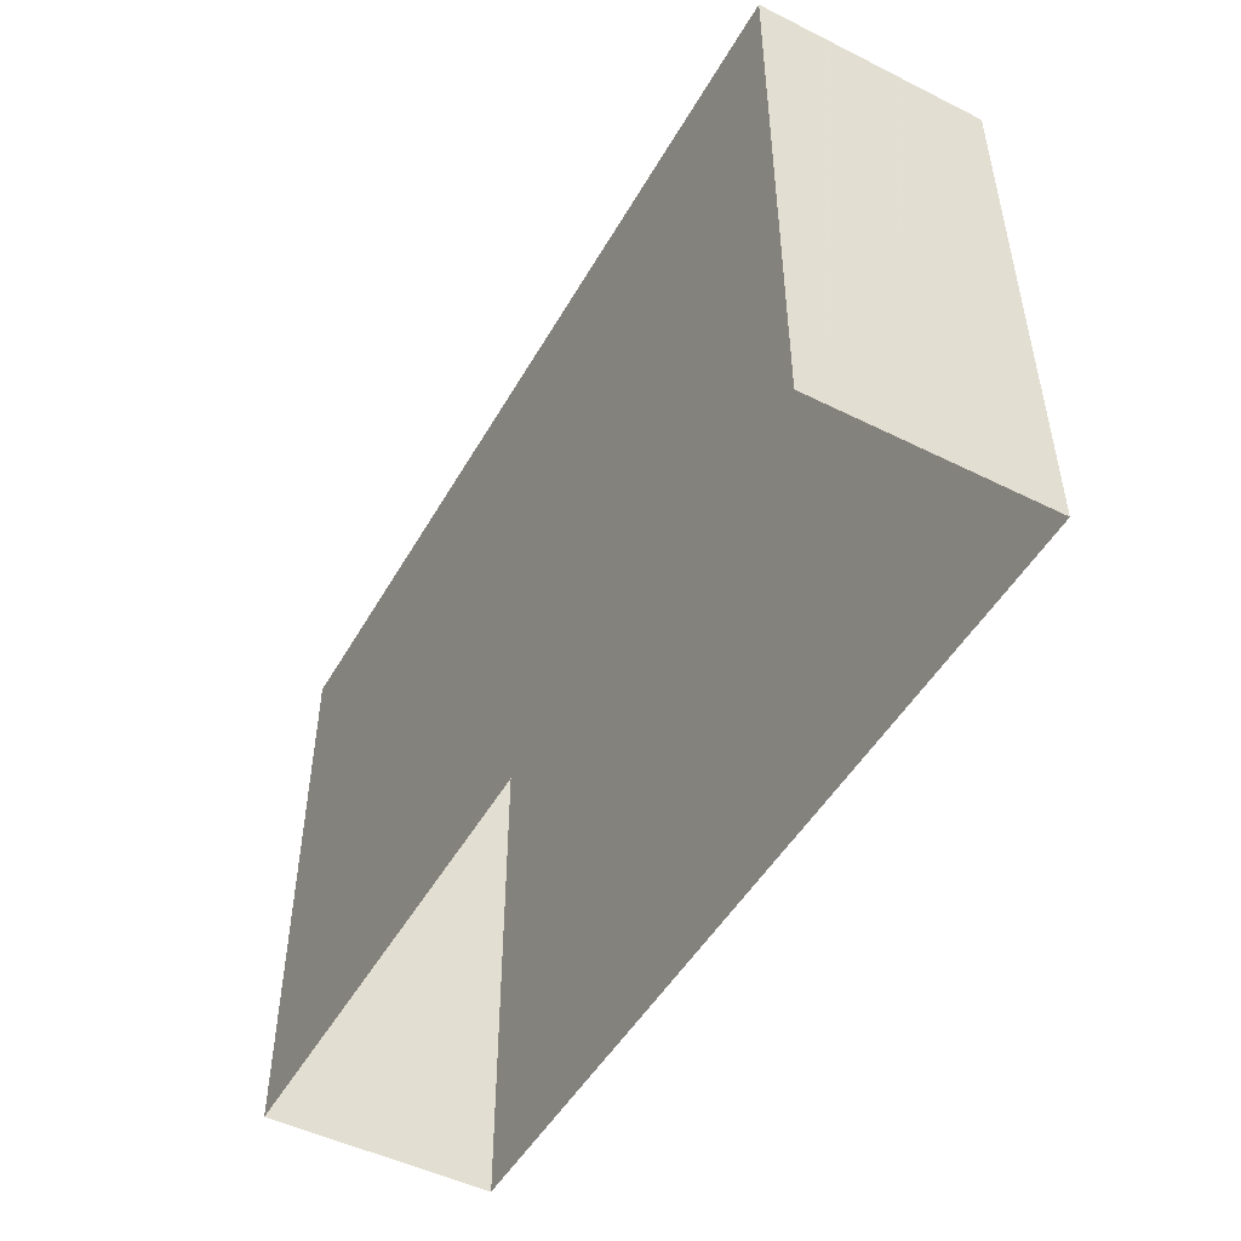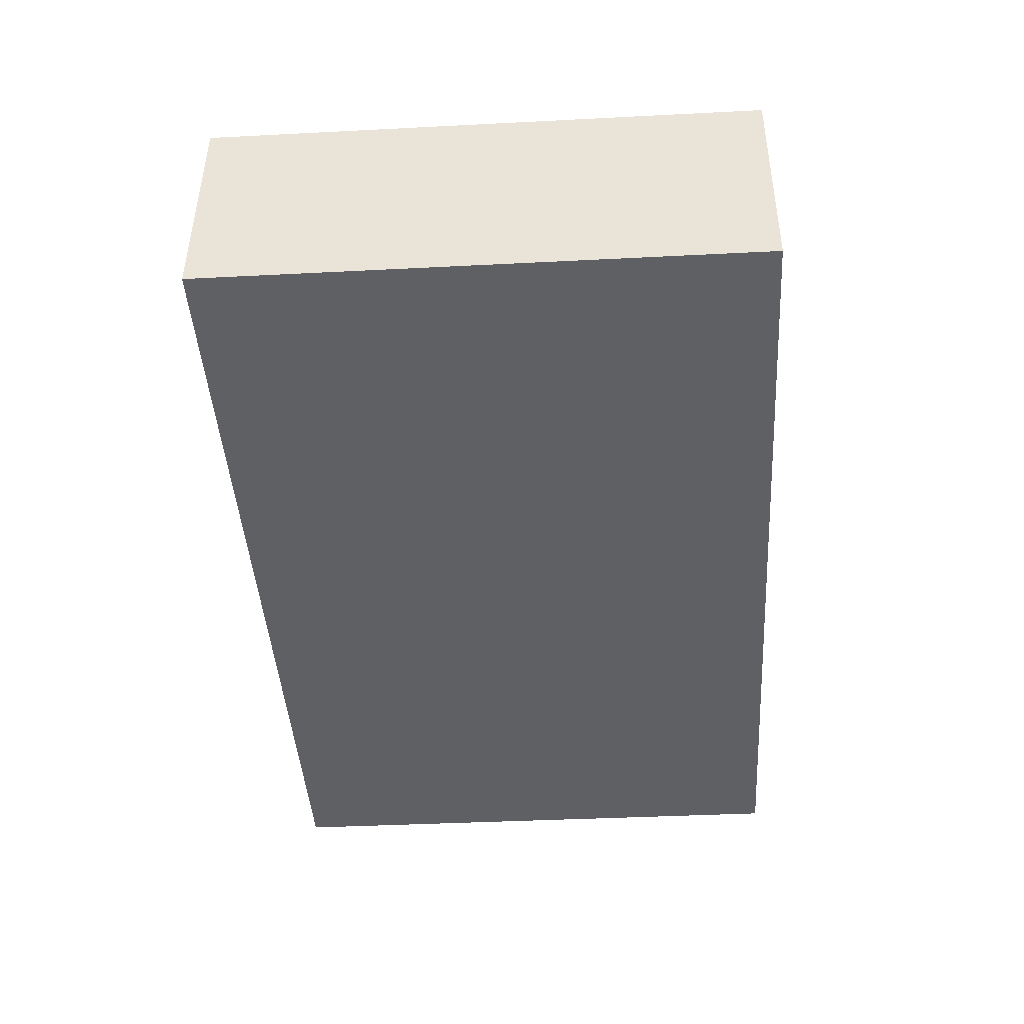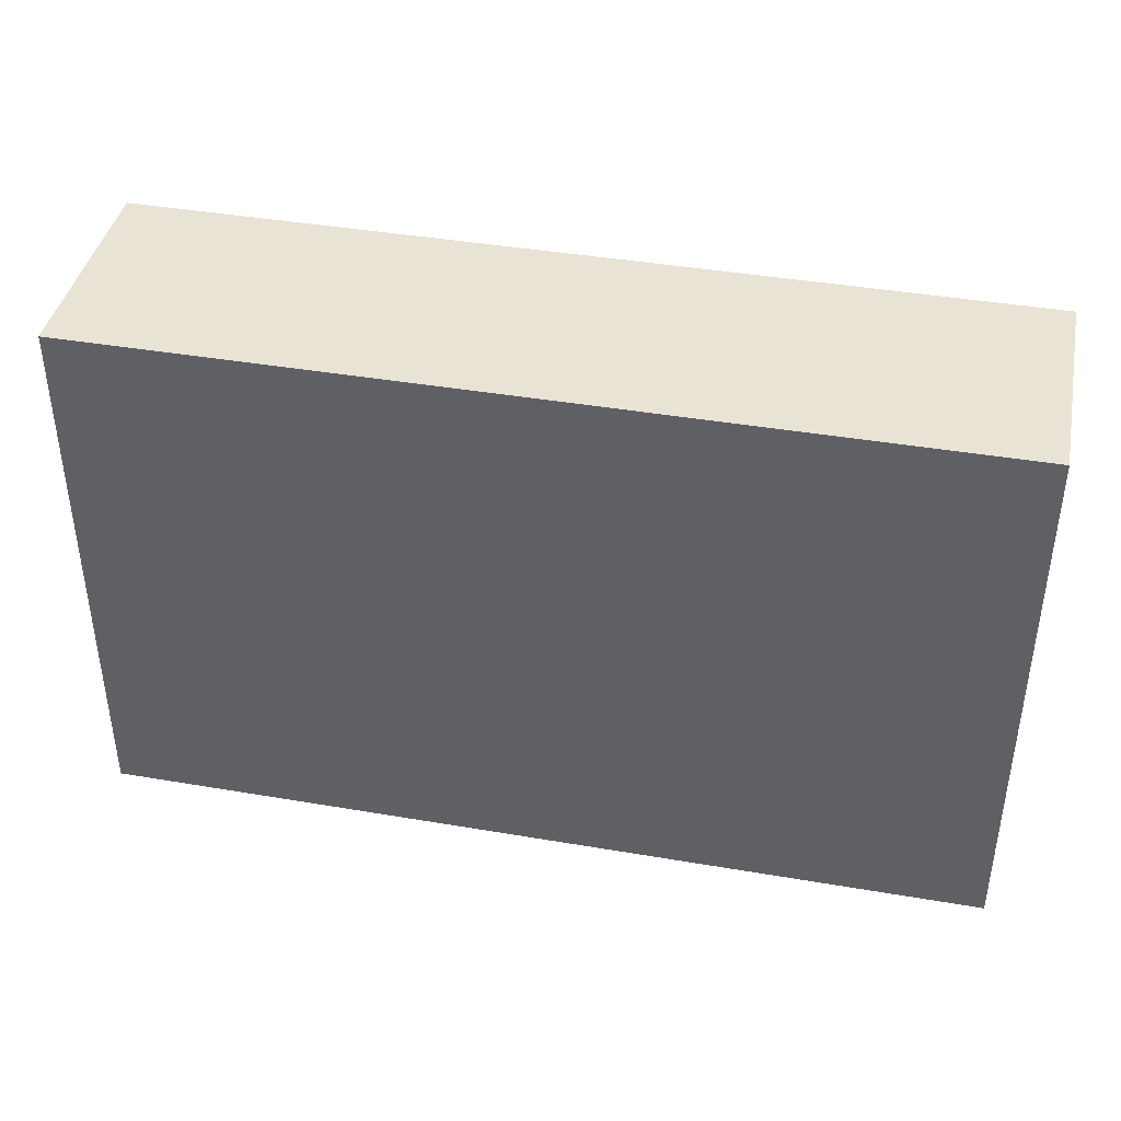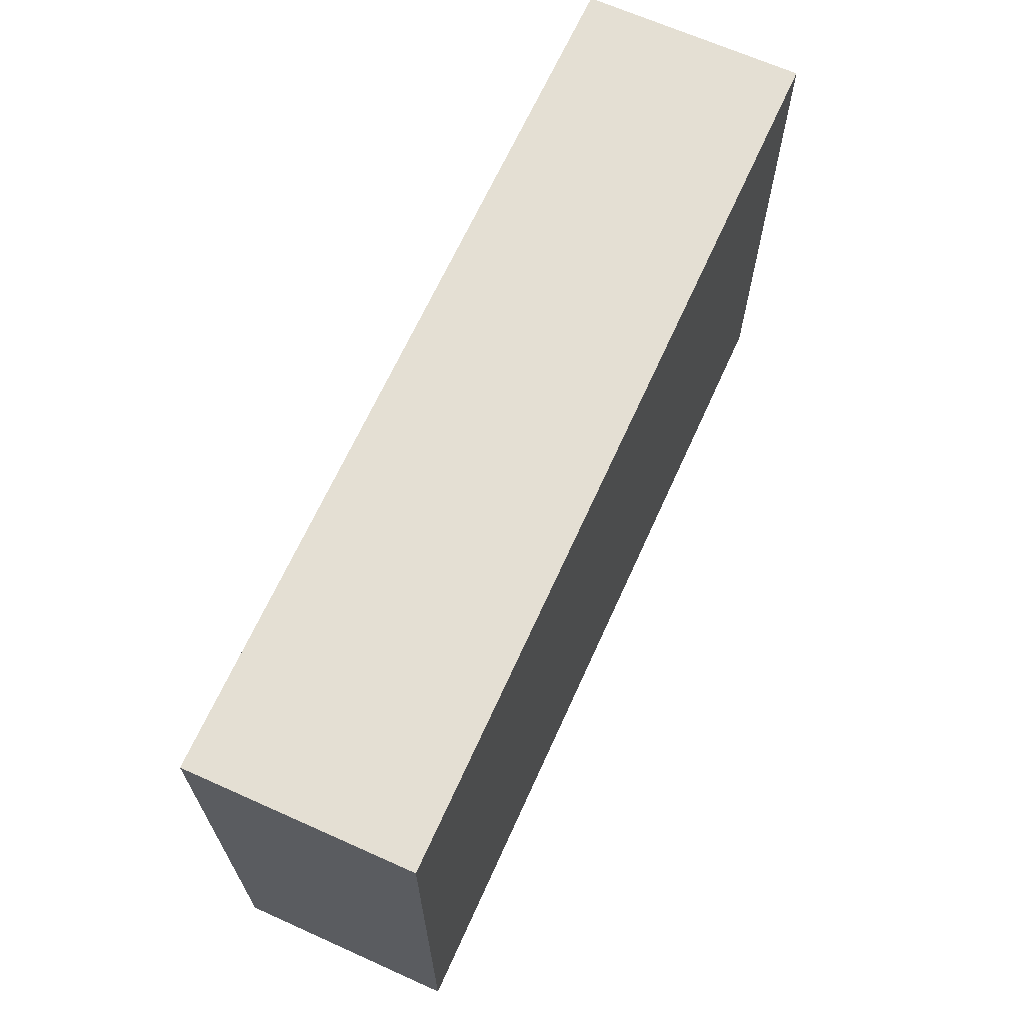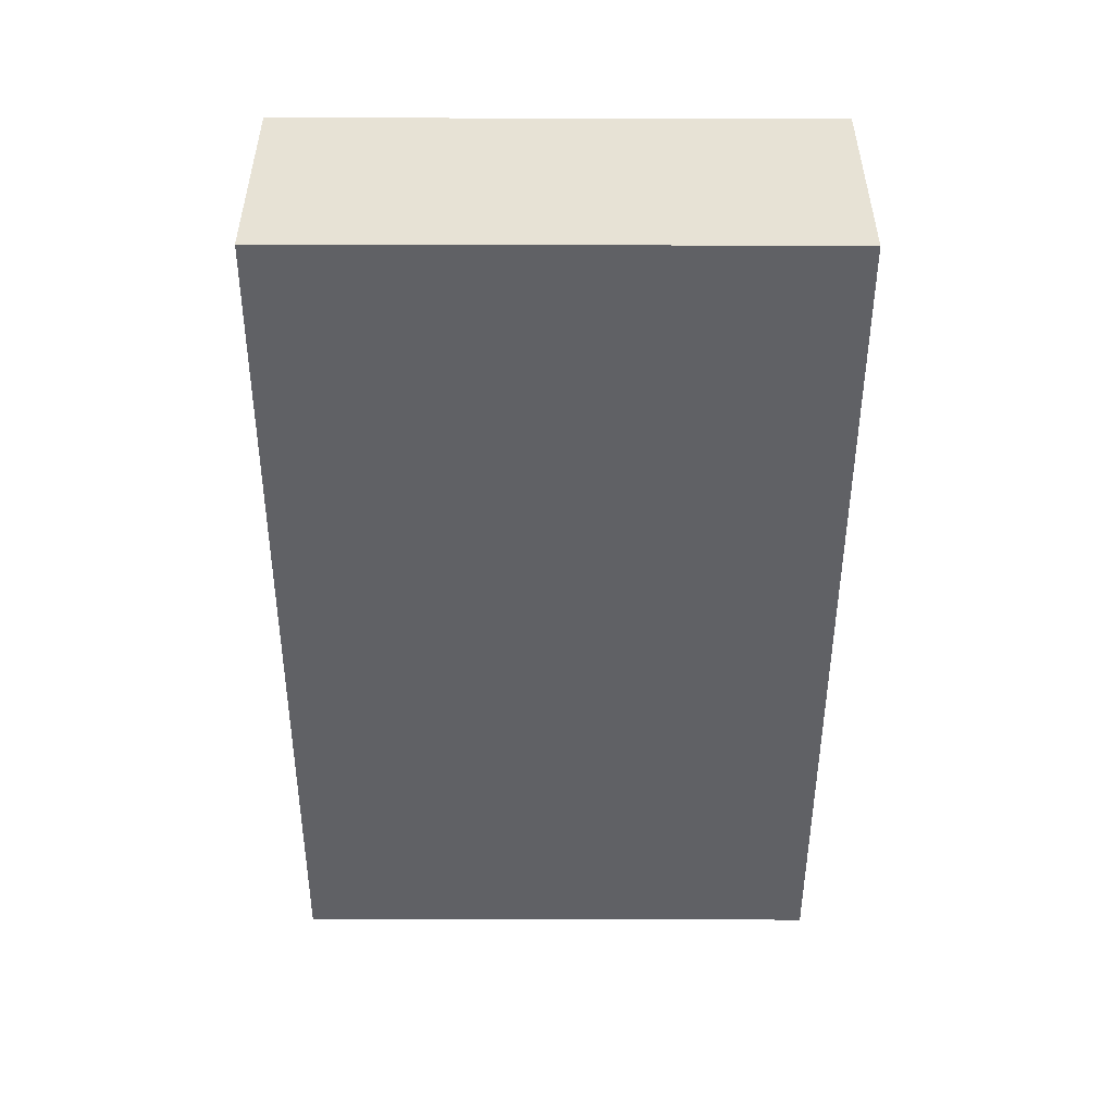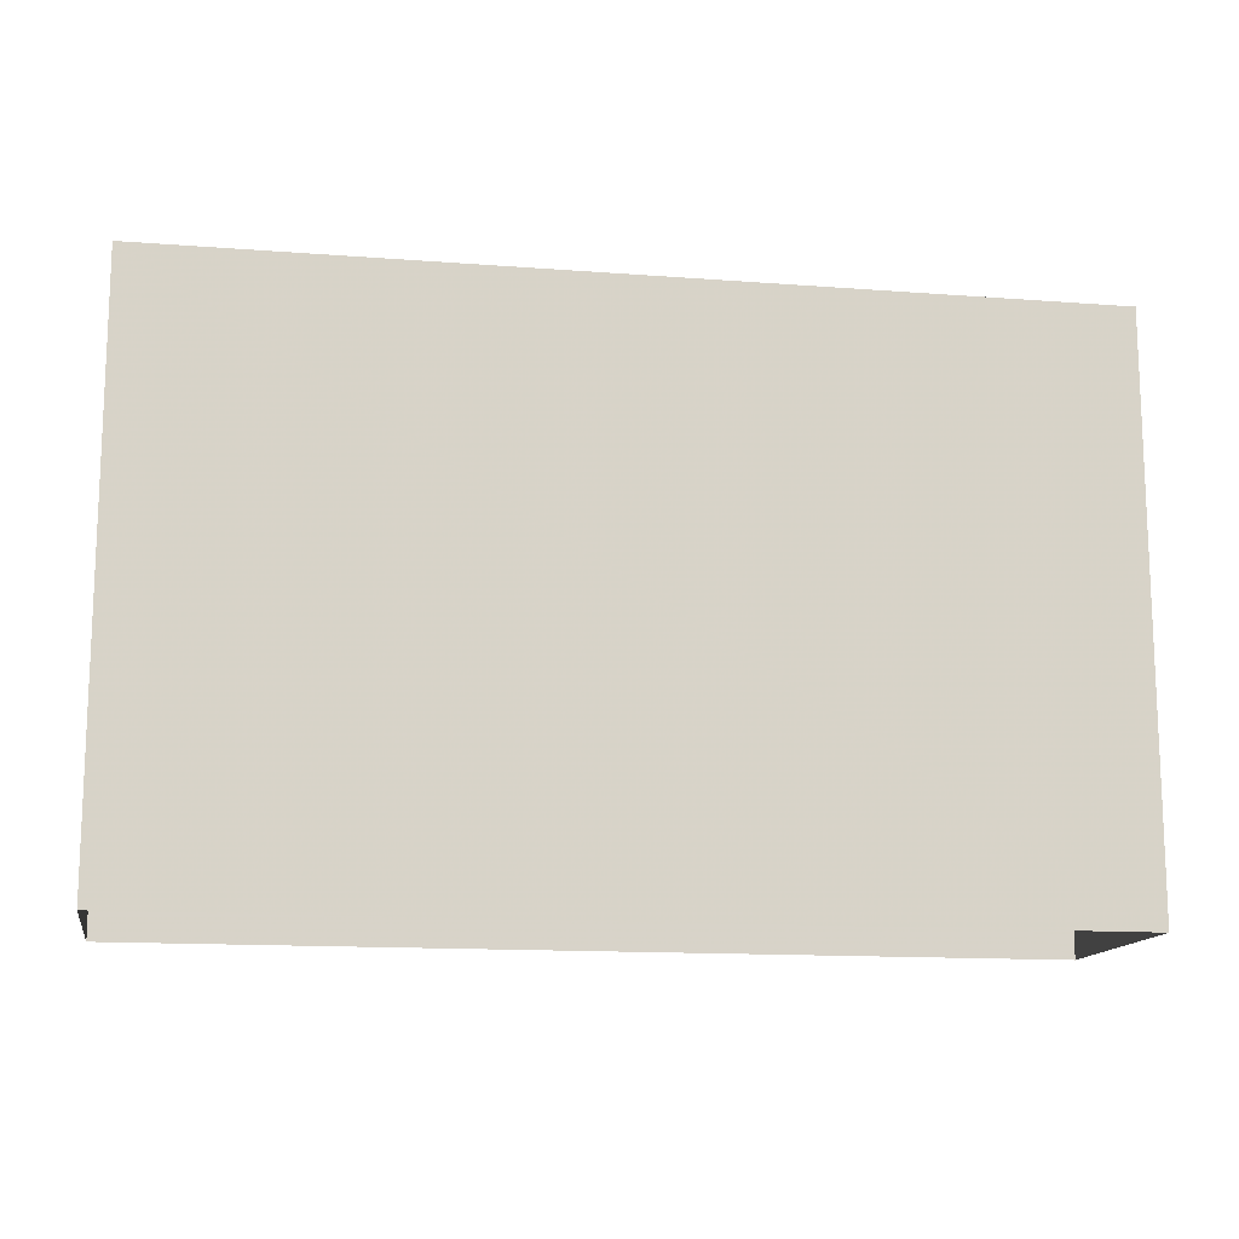
<metadata>
{"format":"obj","ext":"obj","renderer":"f3d","projection":"perspective","resolution":1024,"background":"white","views":[{"elev":-49.1,"azim":-124.2,"up":"+Z"},{"elev":-38.4,"azim":-86.3,"up":"+Y"},{"elev":41.0,"azim":6.4,"up":"+Z"},{"elev":66.5,"azim":108.9,"up":"+Z"},{"elev":-44.4,"azim":-90.1,"up":"+Y"},{"elev":-13.8,"azim":164.9,"up":"+Z"}]}
</metadata>
<code>
v -3.717e+05 -1.037e+05 33.69
v -3.717e+05 -1.037e+05 33.7
v -3.717e+05 -1.037e+05 33.69
v -3.717e+05 -1.037e+05 33.7
v -3.717e+05 -1.037e+05 49.25
v -3.717e+05 -1.037e+05 49.24
v -3.717e+05 -1.037e+05 49.24
v -3.717e+05 -1.037e+05 49.25
f 1 2 3
f 1 4 2
f 5 6 7
f 5 8 6
f 5 2 4
f 8 5 4
f 5 3 2
f 5 7 3
f 7 1 3
f 7 6 1
f 8 4 1
f 6 8 1

</code>
